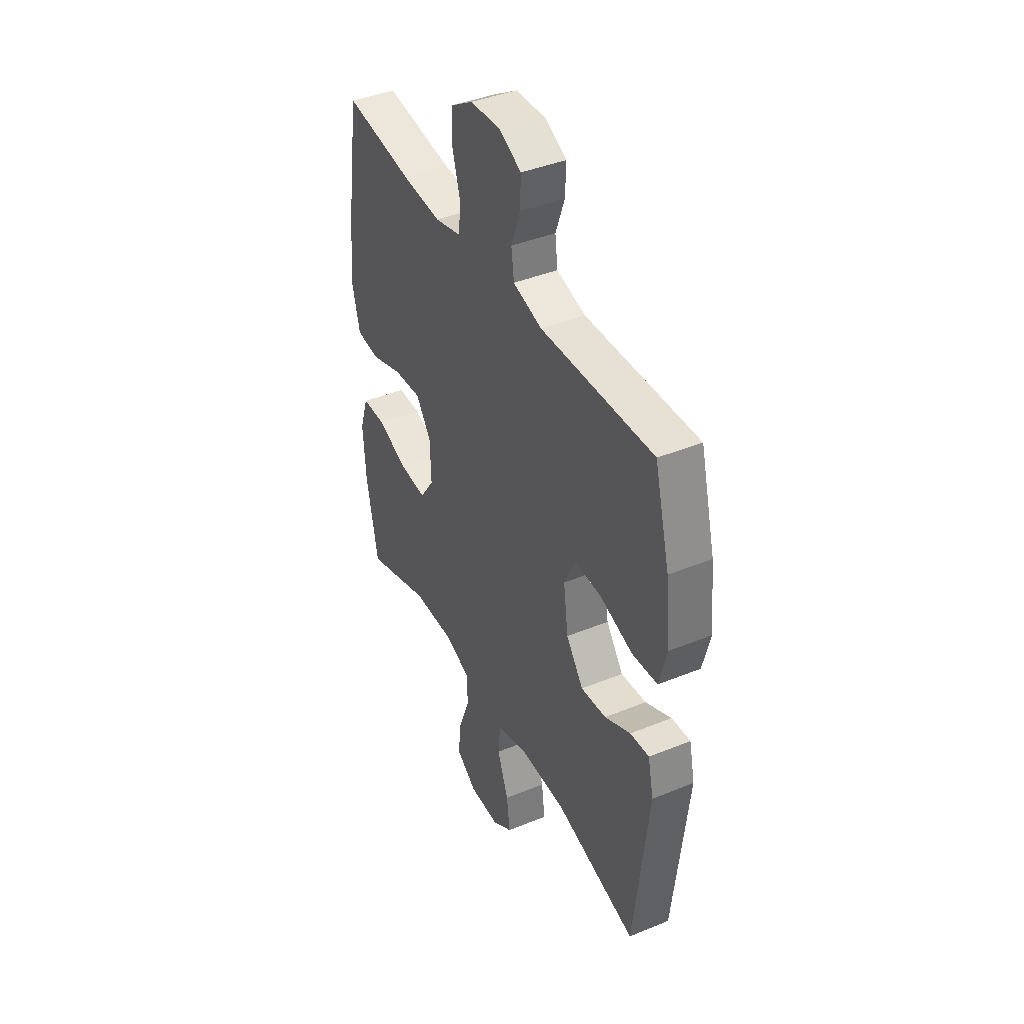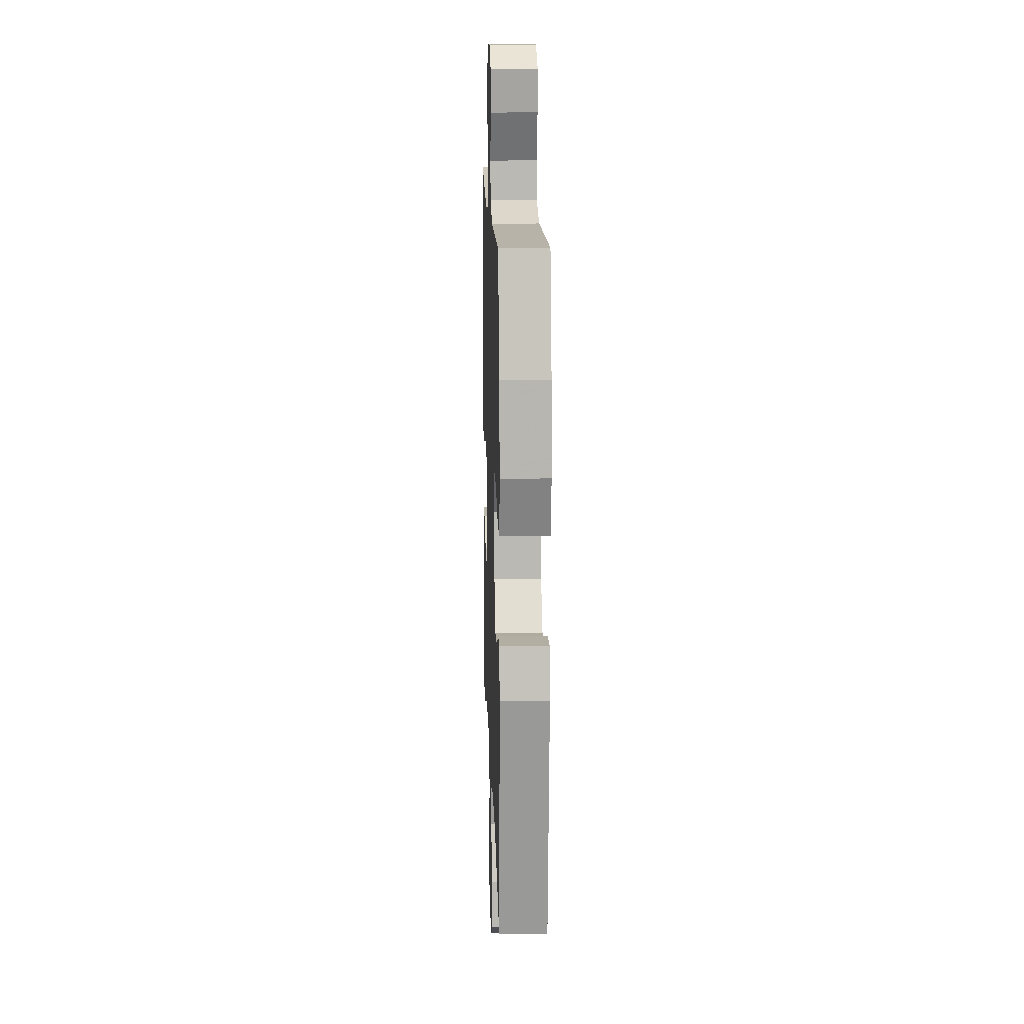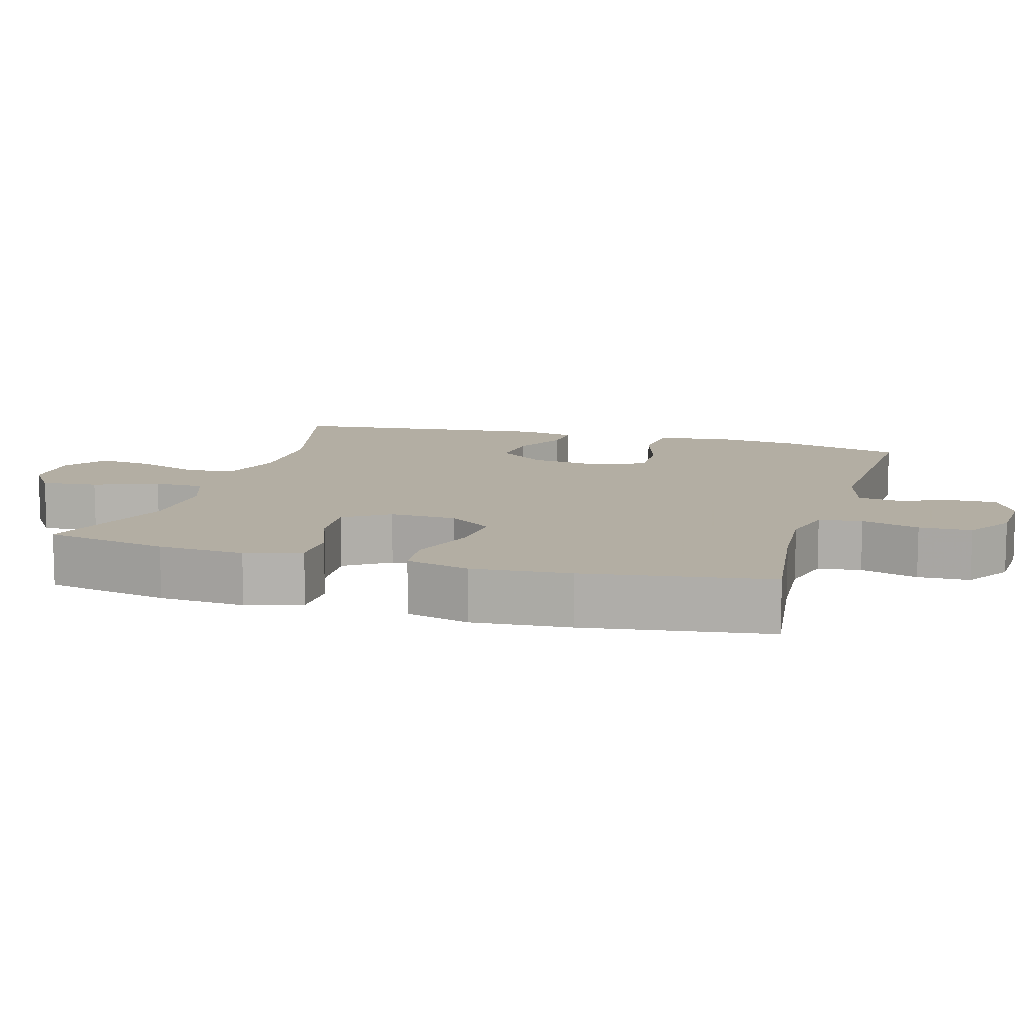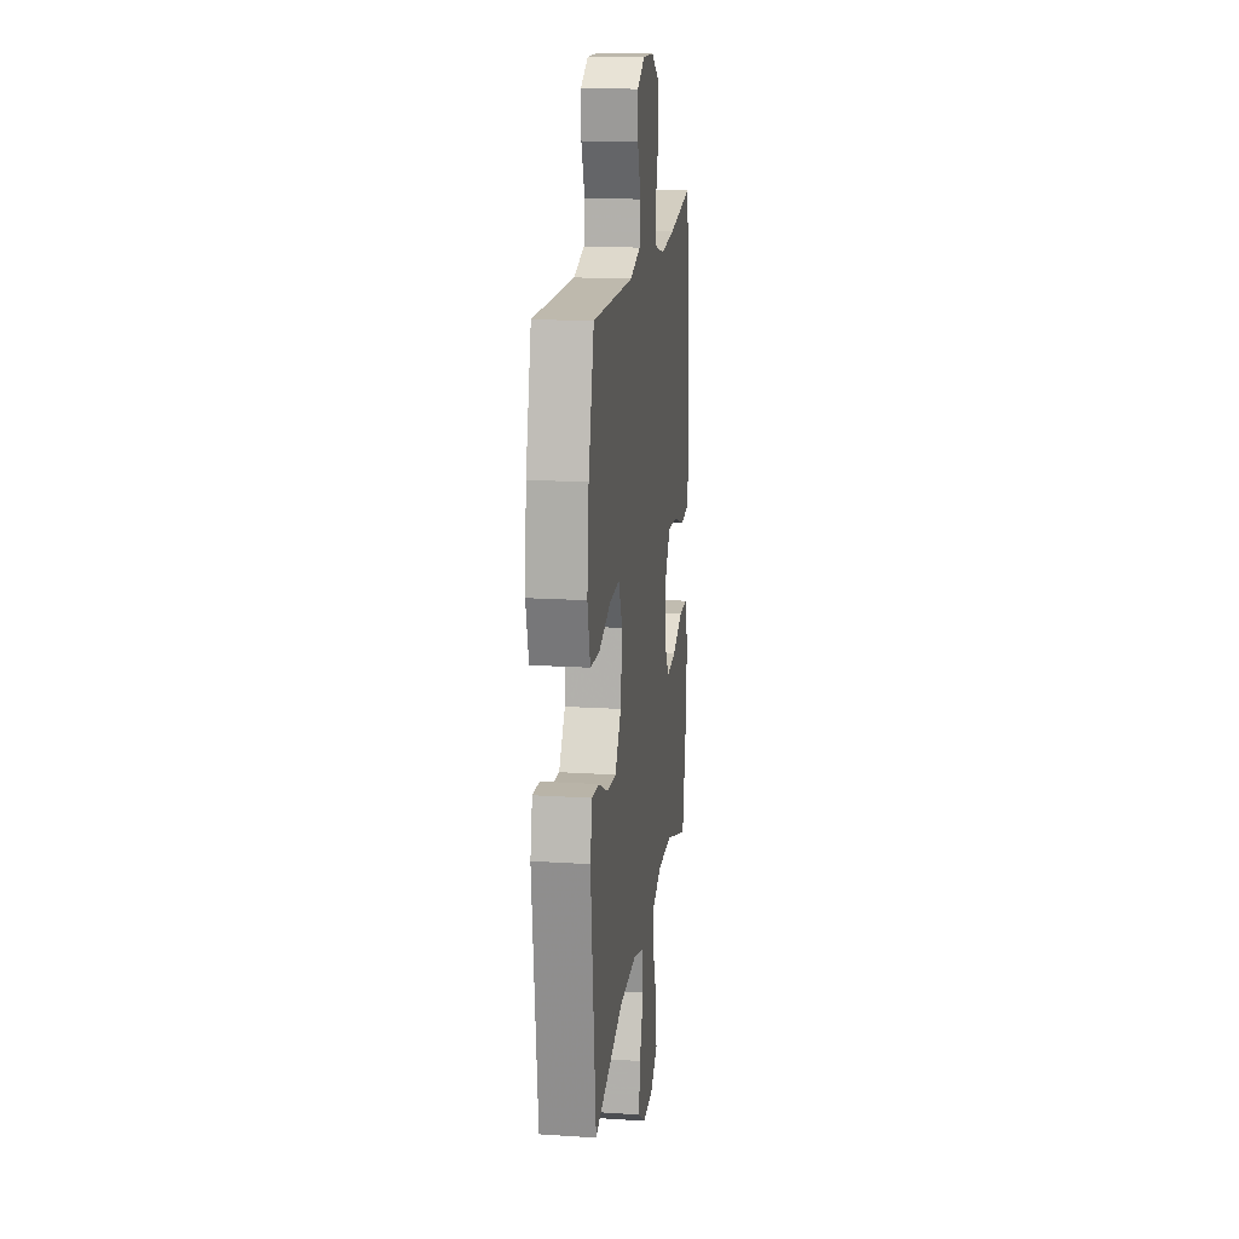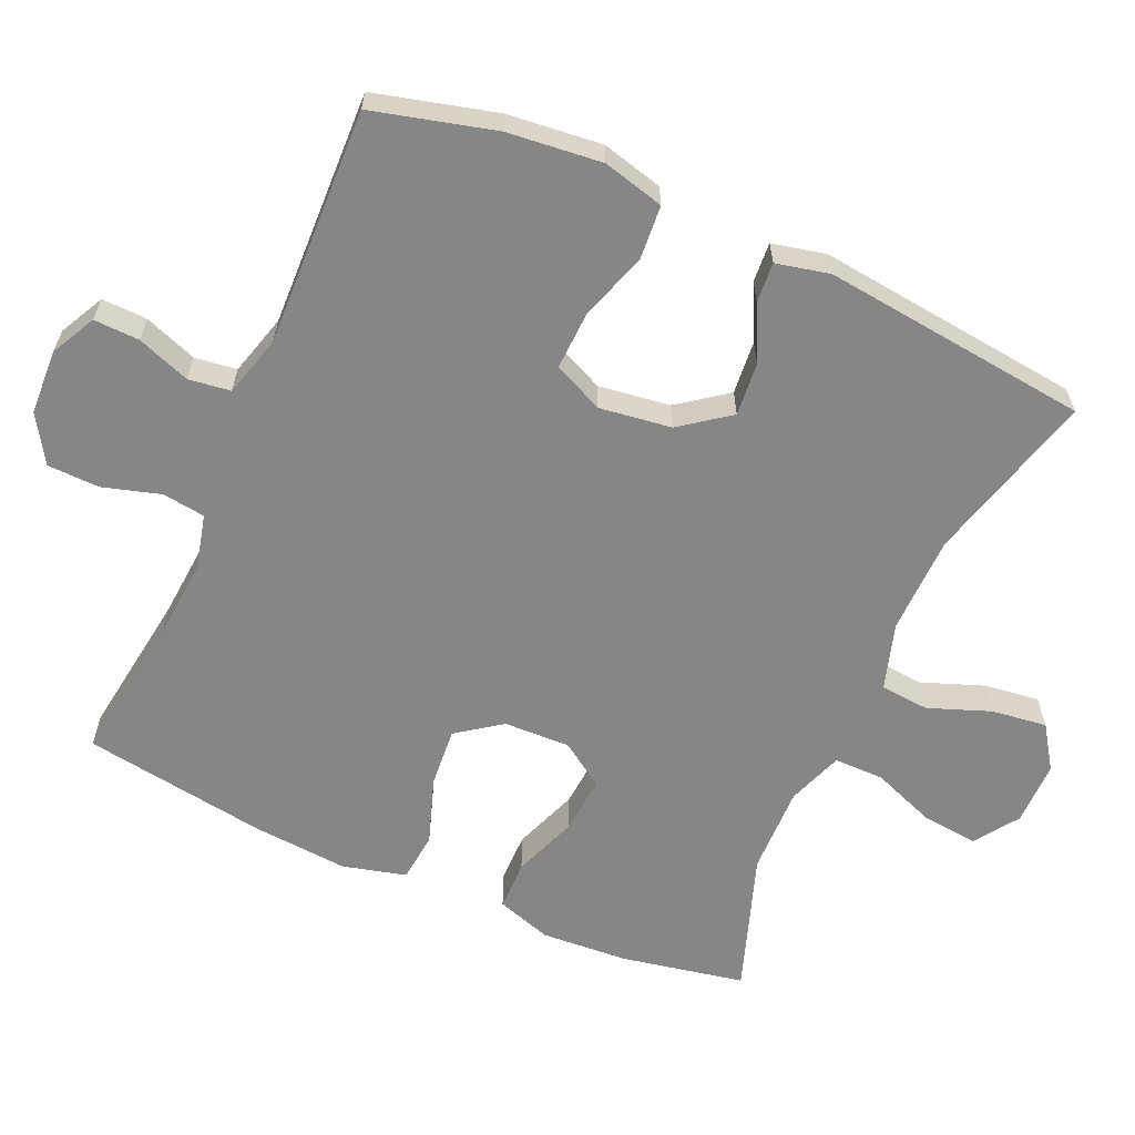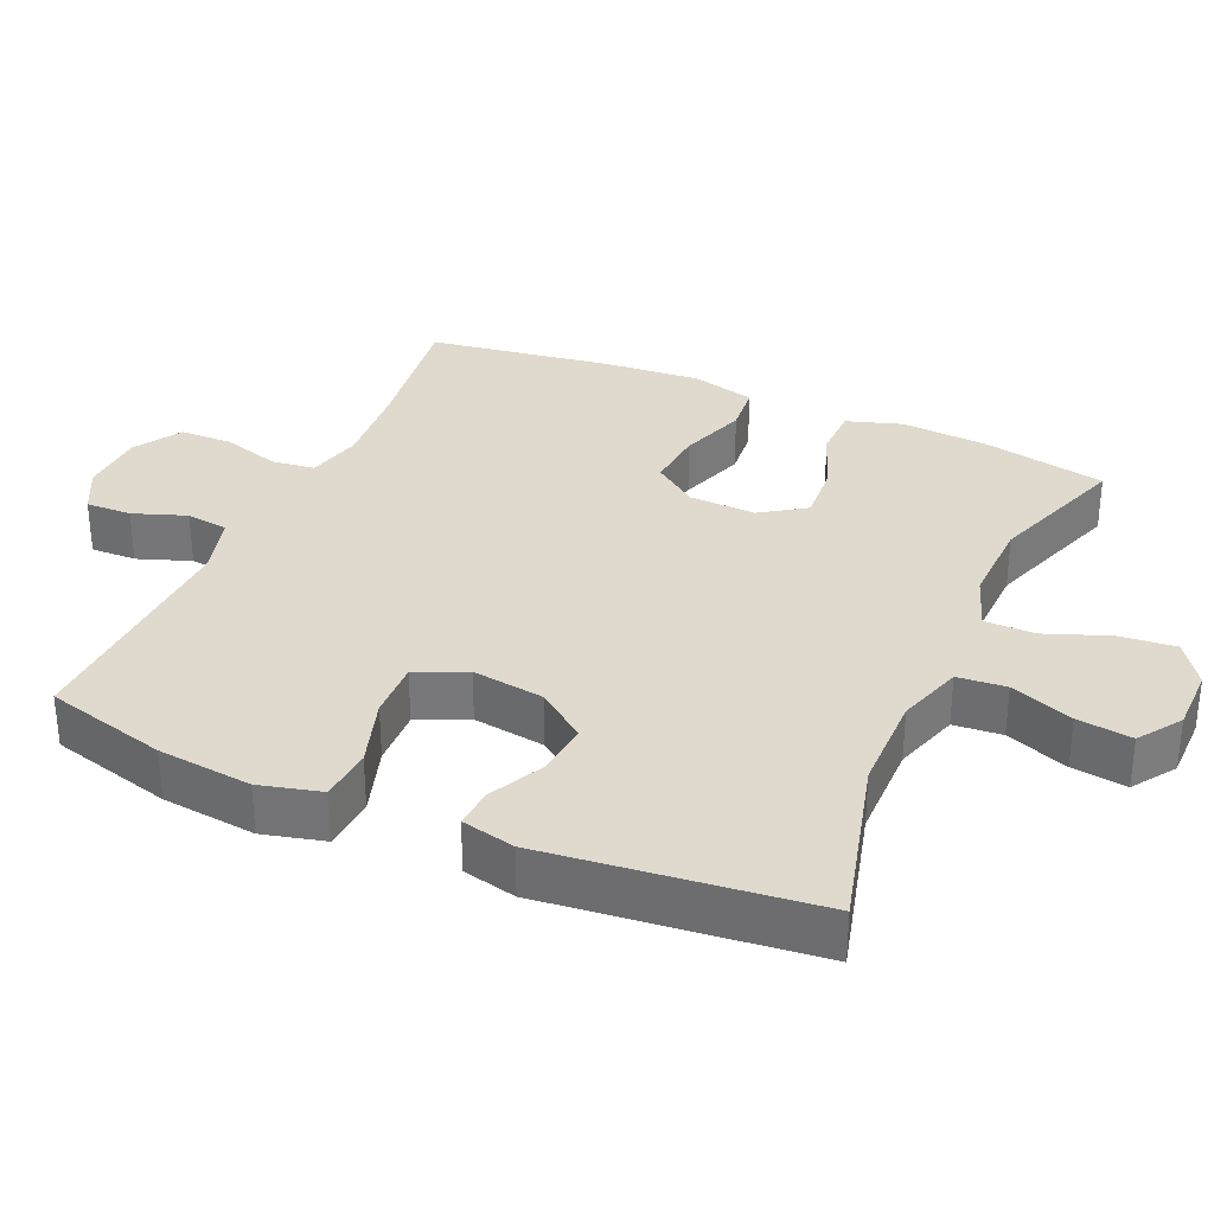
<metadata>
{"format":"obj","ext":"obj","renderer":"f3d","projection":"perspective","resolution":1024,"background":"white","views":[{"elev":41.3,"azim":63.6,"up":"+Z"},{"elev":15.0,"azim":88.1,"up":"+Z"},{"elev":10.9,"azim":-73.6,"up":"+Y"},{"elev":17.3,"azim":97.3,"up":"+Z"},{"elev":-62.1,"azim":66.0,"up":"+Y"},{"elev":32.6,"azim":113.9,"up":"+Y"}]}
</metadata>
<code>
v -0.5 0.07 -0.5
v -0.534 0.07 -0.326
v -0.542 0.07 -0.205
v -0.517 0.07 -0.128
v -0.447 0.07 -0.127
v -0.356 0.07 -0.161
v -0.276 0.07 -0.167
v -0.234 0.07 -0.105
v -0.237 0.07 -0.012
v -0.282 0.07 0.05
v -0.365 0.07 0.043
v -0.458 0.07 0.011
v -0.527 0.07 0.018
v -0.55 0.07 0.107
v -0.539 0.07 0.243
v -0.5 0.07 0.5
v -0.297 0.07 0.472
v -0.181 0.07 0.463
v -0.104 0.07 0.482
v -0.096 0.07 0.542
v -0.12 0.07 0.623
v -0.118 0.07 0.696
v -0.052 0.07 0.737
v 0.039 0.07 0.741
v 0.102 0.07 0.709
v 0.1 0.07 0.645
v 0.073 0.07 0.571
v 0.081 0.07 0.512
v 0.167 0.07 0.488
v 0.5 0.07 0.5
v 0.545 0.07 0.329
v 0.559 0.07 0.197
v 0.537 0.07 0.111
v 0.462 0.07 0.105
v 0.365 0.07 0.136
v 0.284 0.07 0.139
v 0.252 0.07 0.069
v 0.266 0.07 -0.032
v 0.317 0.07 -0.1
v 0.392 0.07 -0.093
v 0.469 0.07 -0.055
v 0.525 0.07 -0.051
v 0.542 0.07 -0.126
v 0.5 0.07 -0.5
v 0.258 0.07 -0.436
v 0.12 0.07 -0.434
v 0.028 0.07 -0.463
v 0.022 0.07 -0.531
v 0.055 0.07 -0.619
v 0.065 0.07 -0.696
v 0.005 0.07 -0.737
v -0.085 0.07 -0.737
v -0.146 0.07 -0.695
v -0.138 0.07 -0.616
v -0.104 0.07 -0.527
v -0.104 0.07 -0.457
v -0.182 0.07 -0.429
v -0.305 0.07 -0.432
v -0.5 0 -0.5
v -0.534 0 -0.326
v -0.542 0 -0.205
v -0.517 0 -0.128
v -0.447 0 -0.127
v -0.356 0 -0.161
v -0.276 0 -0.167
v -0.234 0 -0.105
v -0.237 0 -0.012
v -0.282 0 0.05
v -0.365 0 0.043
v -0.458 0 0.011
v -0.527 0 0.018
v -0.55 0 0.107
v -0.539 0 0.243
v -0.5 0 0.5
v -0.297 0 0.472
v -0.181 0 0.463
v -0.104 0 0.482
v -0.096 0 0.542
v -0.12 0 0.623
v -0.118 0 0.696
v -0.052 0 0.737
v 0.039 0 0.741
v 0.102 0 0.709
v 0.1 0 0.645
v 0.073 0 0.571
v 0.081 0 0.512
v 0.167 0 0.488
v 0.5 0 0.5
v 0.545 0 0.329
v 0.559 0 0.197
v 0.537 0 0.111
v 0.462 0 0.105
v 0.365 0 0.136
v 0.284 0 0.139
v 0.252 0 0.069
v 0.266 0 -0.032
v 0.317 0 -0.1
v 0.392 0 -0.093
v 0.469 0 -0.055
v 0.525 0 -0.051
v 0.542 0 -0.126
v 0.5 0 -0.5
v 0.258 0 -0.436
v 0.12 0 -0.434
v 0.028 0 -0.463
v 0.022 0 -0.531
v 0.055 0 -0.619
v 0.065 0 -0.696
v 0.005 0 -0.737
v -0.085 0 -0.737
v -0.146 0 -0.695
v -0.138 0 -0.616
v -0.104 0 -0.527
v -0.104 0 -0.457
v -0.182 0 -0.429
v -0.305 0 -0.432
f 52 53 54 55
f 52 55 56
f 51 52 56
f 48 49 50 51
f 48 51 56
f 47 48 56
f 46 47 56 57
f 42 43 44 45
f 40 41 42 45
f 39 40 45 46
f 38 39 46 57
f 32 33 34 35
f 32 35 36
f 29 30 31 32
f 28 29 32 36
f 24 25 26 27
f 24 27 28
f 23 24 28
f 20 21 22 23
f 19 20 23 28
f 18 19 28 36
f 14 15 16 17
f 11 12 13 14
f 10 11 14 17
f 9 10 17 18
f 3 4 5 6
f 3 6 7
f 58 1 2 3
f 58 3 7
f 37 38 57 58
f 37 58 7 8
f 18 36 37
f 8 9 18 37
f 113 112 111 110
f 114 113 110
f 114 110 109
f 109 108 107 106
f 114 109 106
f 114 106 105
f 115 114 105 104
f 103 102 101 100
f 103 100 99 98
f 104 103 98 97
f 115 104 97 96
f 93 92 91 90
f 94 93 90
f 90 89 88 87
f 94 90 87 86
f 85 84 83 82
f 86 85 82
f 86 82 81
f 81 80 79 78
f 86 81 78 77
f 94 86 77 76
f 75 74 73 72
f 72 71 70 69
f 75 72 69 68
f 76 75 68 67
f 64 63 62 61
f 65 64 61
f 61 60 59 116
f 65 61 116
f 116 115 96 95
f 66 65 116 95
f 95 94 76
f 95 76 67 66
f 1 59 60 2
f 2 60 61 3
f 3 61 62 4
f 4 62 63 5
f 5 63 64 6
f 6 64 65 7
f 7 65 66 8
f 8 66 67 9
f 9 67 68 10
f 10 68 69 11
f 11 69 70 12
f 12 70 71 13
f 13 71 72 14
f 14 72 73 15
f 15 73 74 16
f 16 74 75 17
f 17 75 76 18
f 18 76 77 19
f 19 77 78 20
f 20 78 79 21
f 21 79 80 22
f 22 80 81 23
f 23 81 82 24
f 24 82 83 25
f 25 83 84 26
f 26 84 85 27
f 27 85 86 28
f 28 86 87 29
f 29 87 88 30
f 30 88 89 31
f 31 89 90 32
f 32 90 91 33
f 33 91 92 34
f 34 92 93 35
f 35 93 94 36
f 36 94 95 37
f 37 95 96 38
f 38 96 97 39
f 39 97 98 40
f 40 98 99 41
f 41 99 100 42
f 42 100 101 43
f 43 101 102 44
f 44 102 103 45
f 45 103 104 46
f 46 104 105 47
f 47 105 106 48
f 48 106 107 49
f 49 107 108 50
f 50 108 109 51
f 51 109 110 52
f 52 110 111 53
f 53 111 112 54
f 54 112 113 55
f 55 113 114 56
f 56 114 115 57
f 57 115 116 58
f 58 116 59 1

</code>
